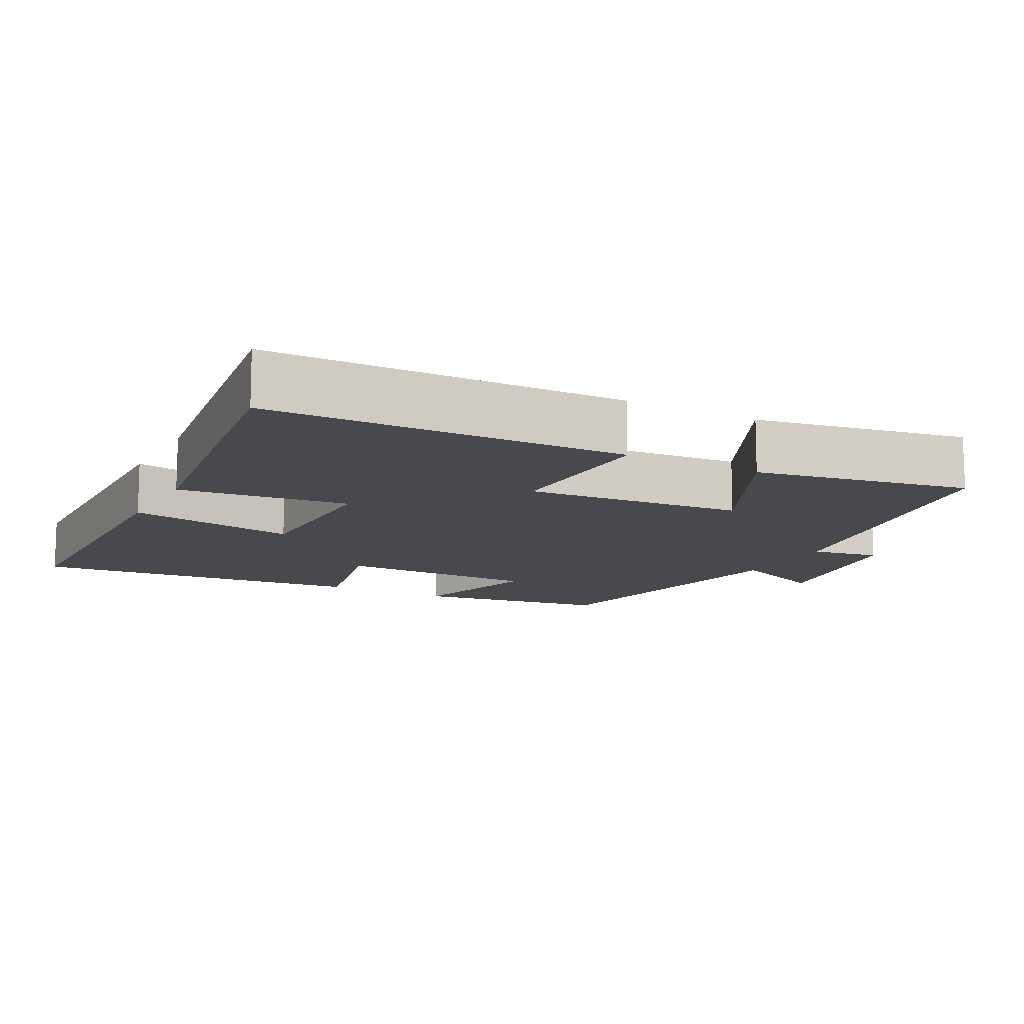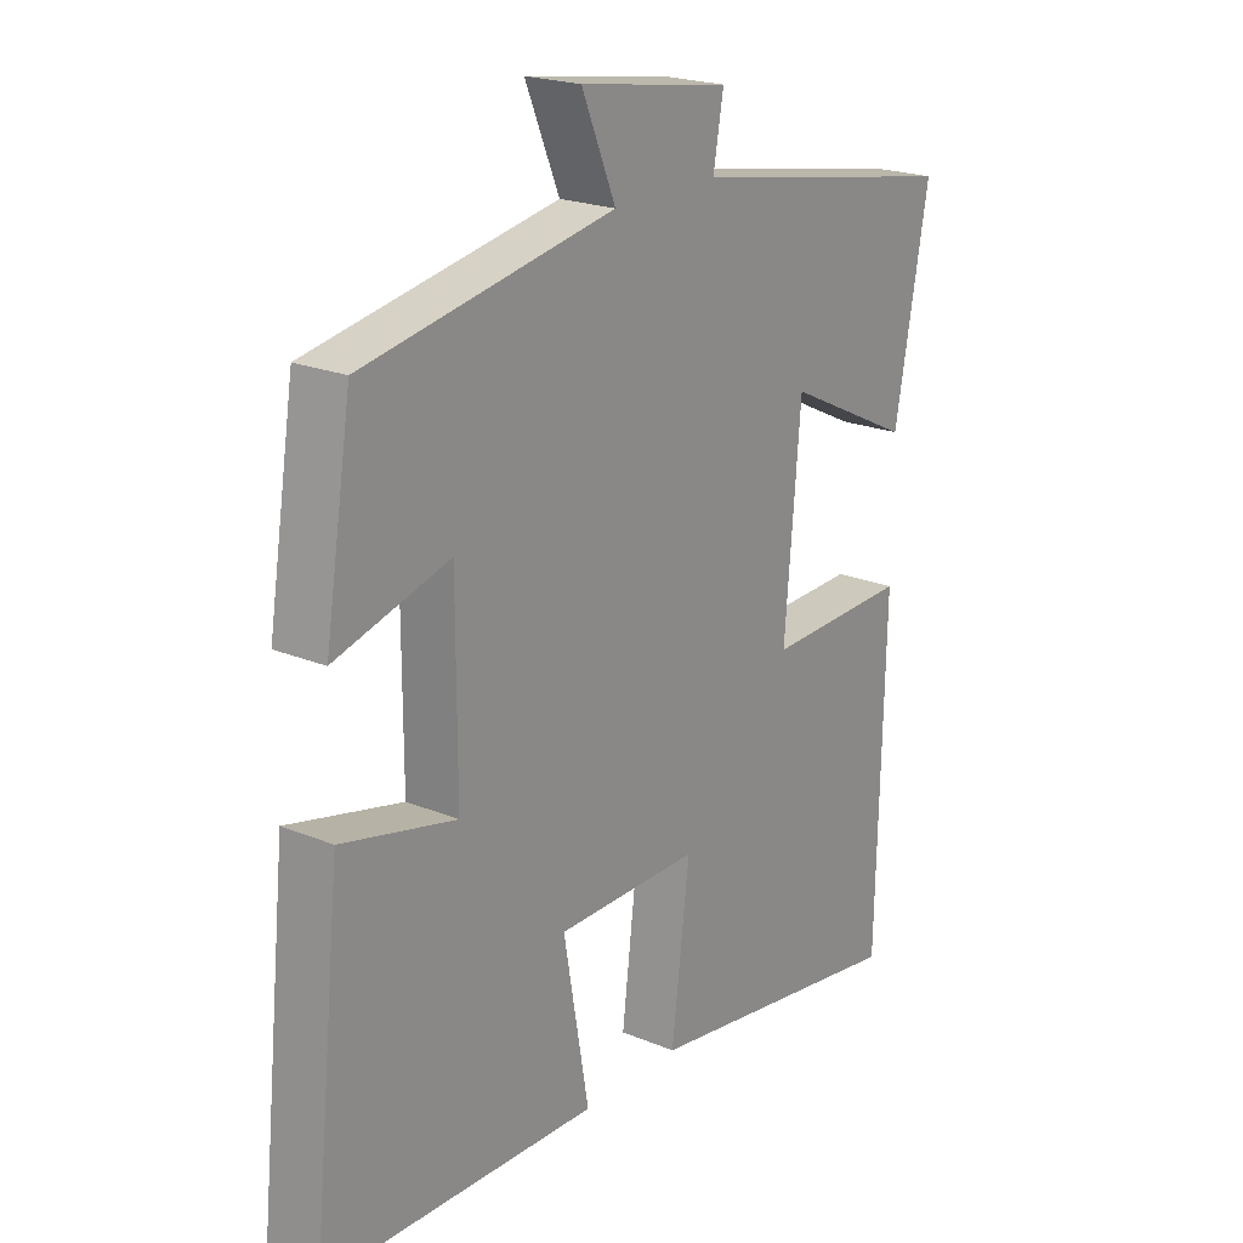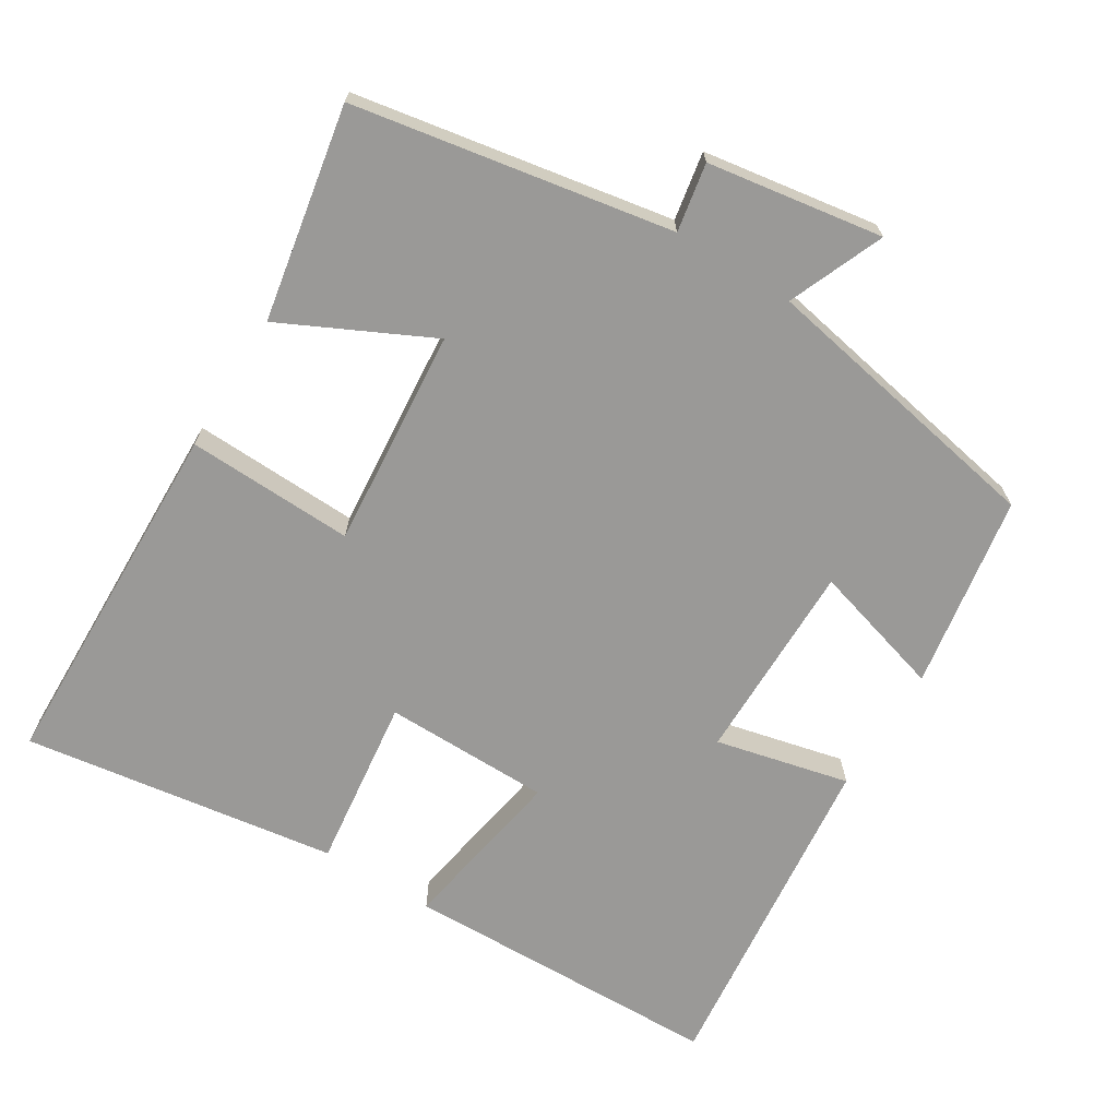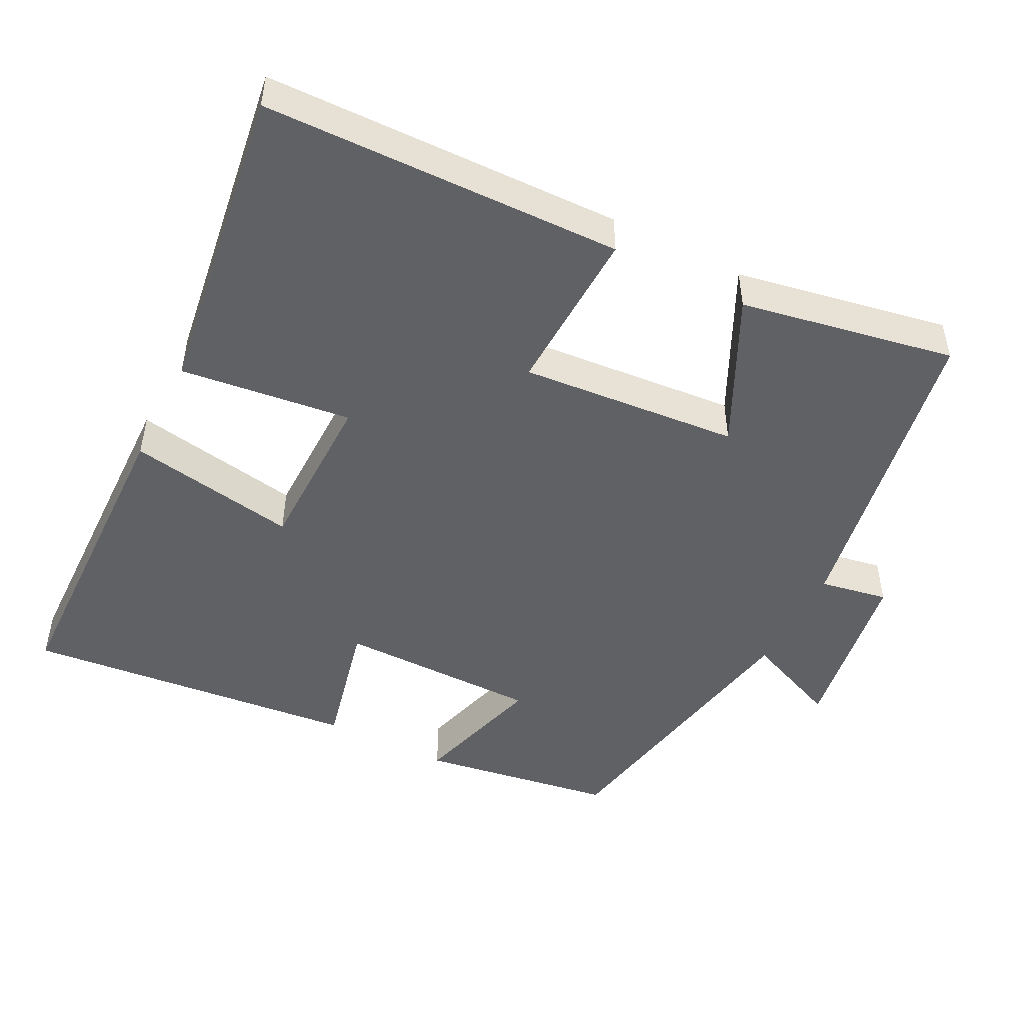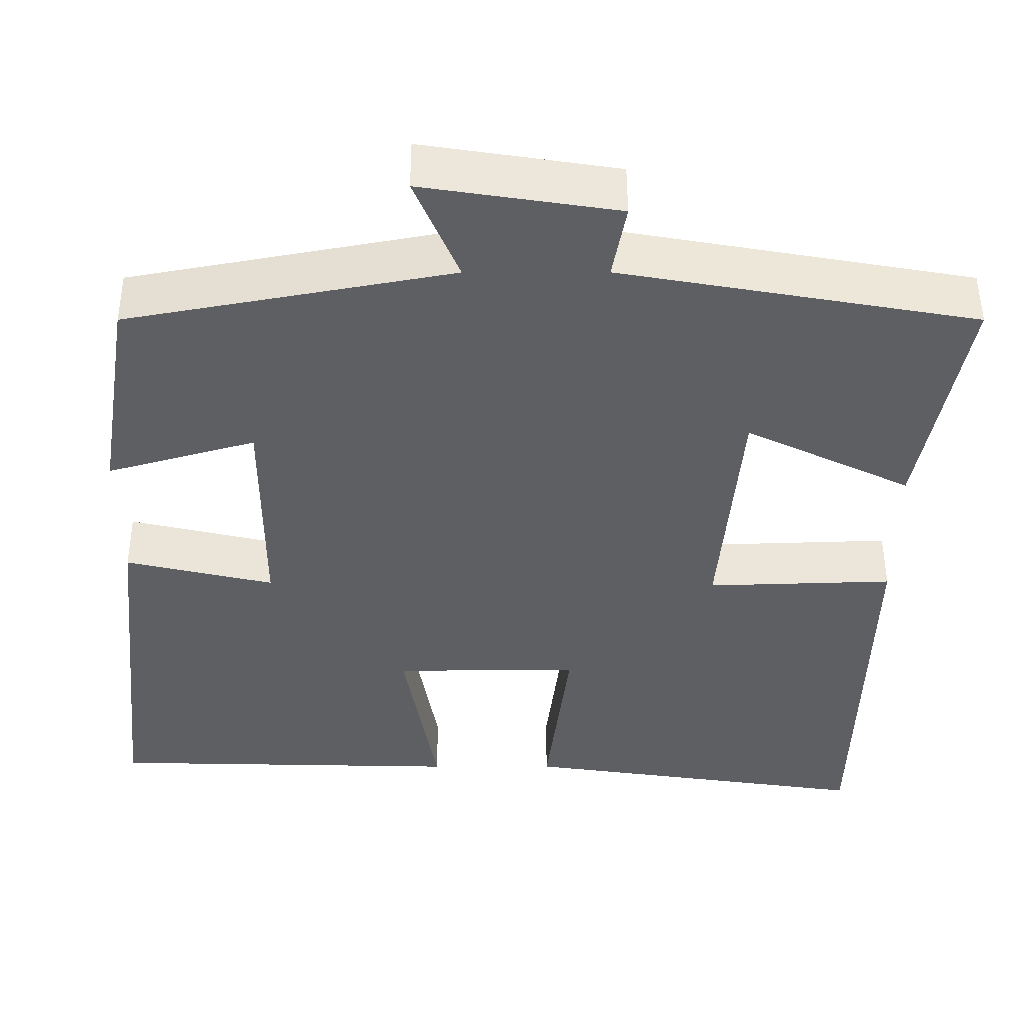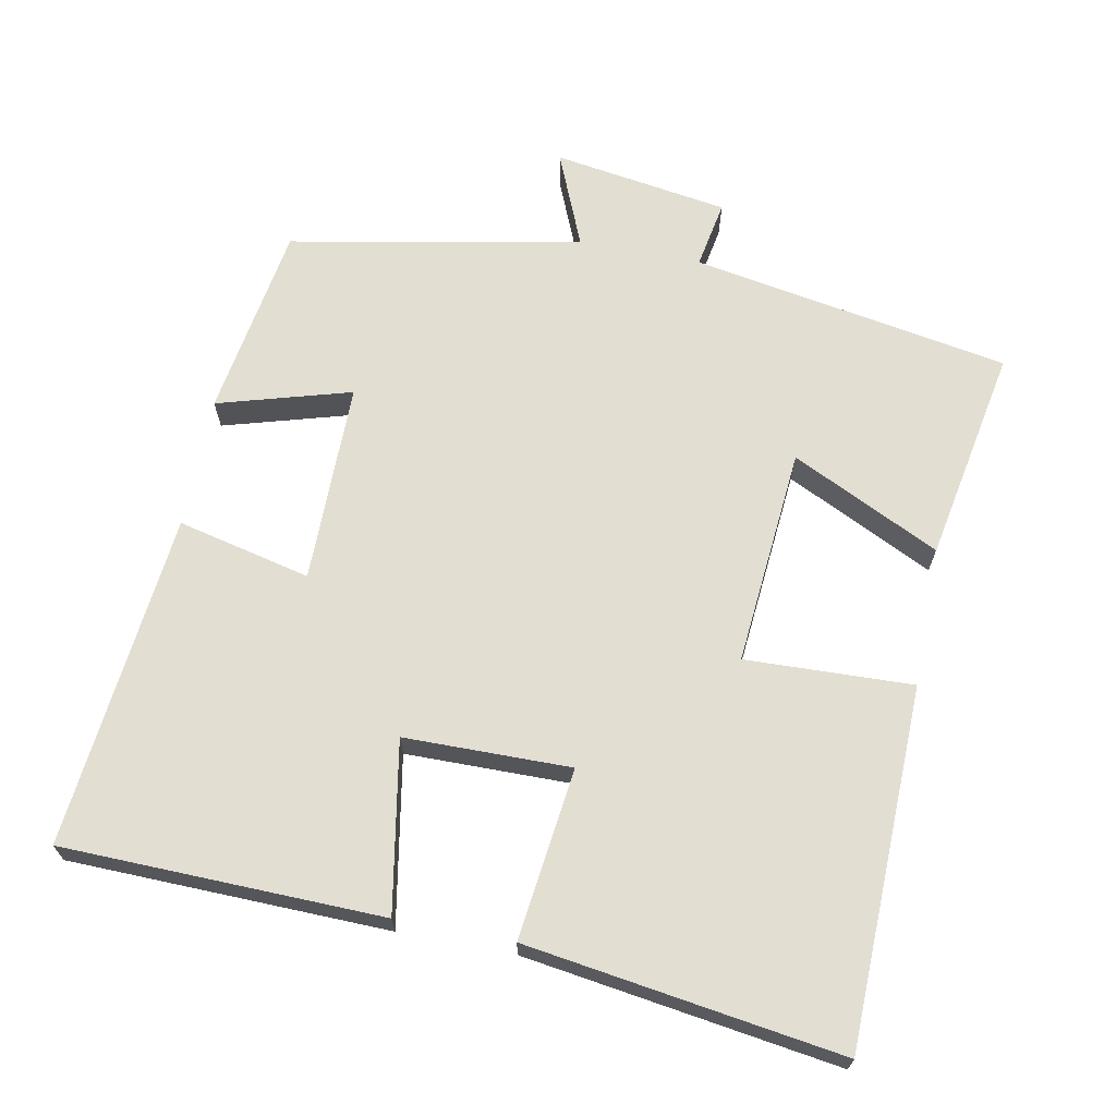
<metadata>
{"format":"obj","ext":"obj","renderer":"f3d","projection":"perspective","resolution":1024,"background":"white","views":[{"elev":-12.5,"azim":-118.1,"up":"+Y"},{"elev":21.3,"azim":126.4,"up":"+Z"},{"elev":-68.9,"azim":-31.7,"up":"+Y"},{"elev":-48.6,"azim":-117.1,"up":"+Y"},{"elev":49.8,"azim":179.9,"up":"+Z"},{"elev":67.4,"azim":-169.1,"up":"+Y"}]}
</metadata>
<code>
v 0.548 0.07 -0.489
v 0.106 0.07 -0.5
v 0.147 0.07 -0.265
v -0.083 0.07 -0.263
v -0.054 0.07 -0.5
v -0.488 0.07 -0.564
v -0.5 0.07 -0.068
v -0.269 0.07 -0.076
v -0.295 0.07 0.226
v -0.5 0.07 0.126
v -0.555 0.07 0.422
v -0.116 0.07 0.5
v -0.133 0.07 0.594
v 0.109 0.07 0.632
v 0.054 0.07 0.5
v 0.457 0.07 0.424
v 0.5 0.07 0.156
v 0.316 0.07 0.209
v 0.316 0.07 -0.069
v 0.5 0.07 -0.026
v 0.548 0 -0.489
v 0.106 0 -0.5
v 0.147 0 -0.265
v -0.083 0 -0.263
v -0.054 0 -0.5
v -0.488 0 -0.564
v -0.5 0 -0.068
v -0.269 0 -0.076
v -0.295 0 0.226
v -0.5 0 0.126
v -0.555 0 0.422
v -0.116 0 0.5
v -0.133 0 0.594
v 0.109 0 0.632
v 0.054 0 0.5
v 0.457 0 0.424
v 0.5 0 0.156
v 0.316 0 0.209
v 0.316 0 -0.069
v 0.5 0 -0.026
f 19 20 1 2
f 18 19 2 3
f 15 16 17 18
f 15 18 3 4
f 12 13 14 15
f 12 15 4
f 9 10 11 12
f 8 9 12 4
f 6 7 8
f 4 5 6 8
f 22 21 40 39
f 23 22 39 38
f 38 37 36 35
f 24 23 38 35
f 35 34 33 32
f 24 35 32
f 32 31 30 29
f 24 32 29 28
f 28 27 26
f 28 26 25 24
f 1 21 22 2
f 2 22 23 3
f 3 23 24 4
f 4 24 25 5
f 5 25 26 6
f 6 26 27 7
f 7 27 28 8
f 8 28 29 9
f 9 29 30 10
f 10 30 31 11
f 11 31 32 12
f 12 32 33 13
f 13 33 34 14
f 14 34 35 15
f 15 35 36 16
f 16 36 37 17
f 17 37 38 18
f 18 38 39 19
f 19 39 40 20
f 20 40 21 1

</code>
